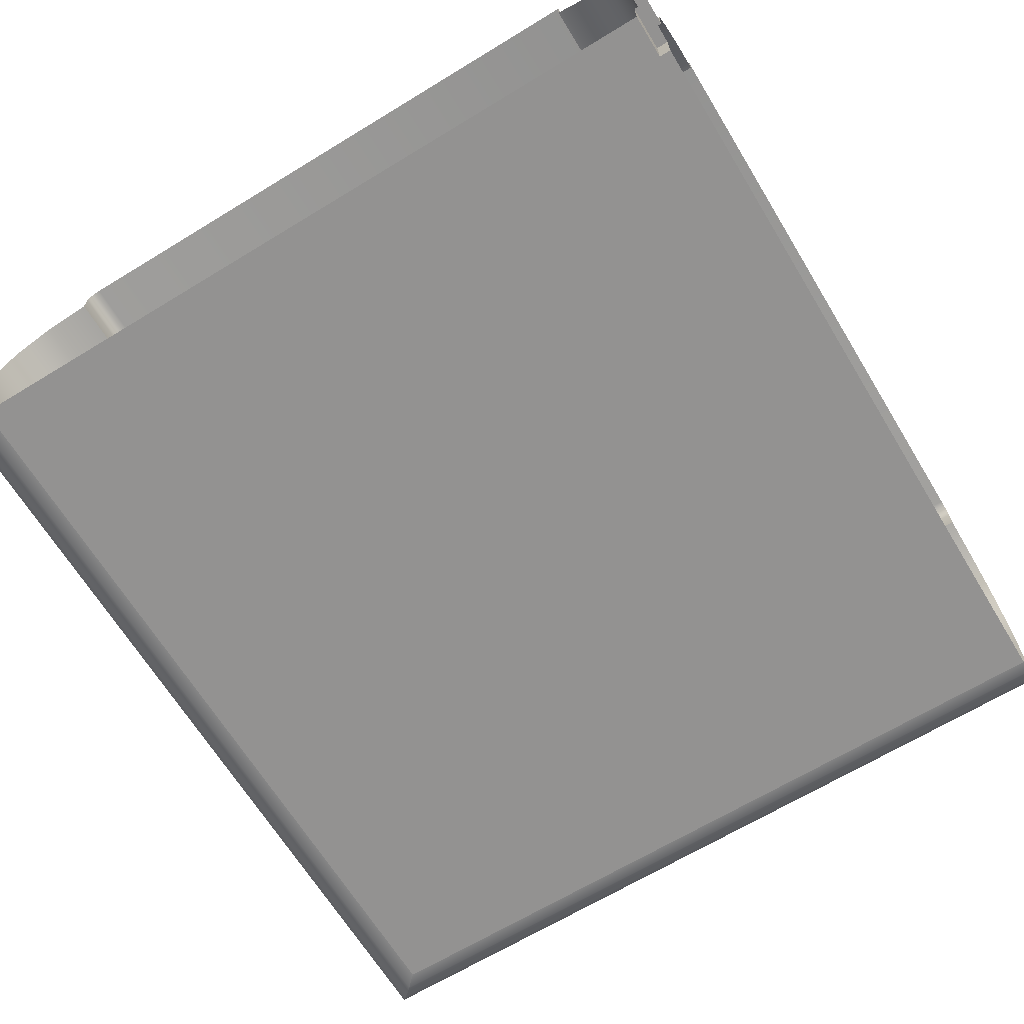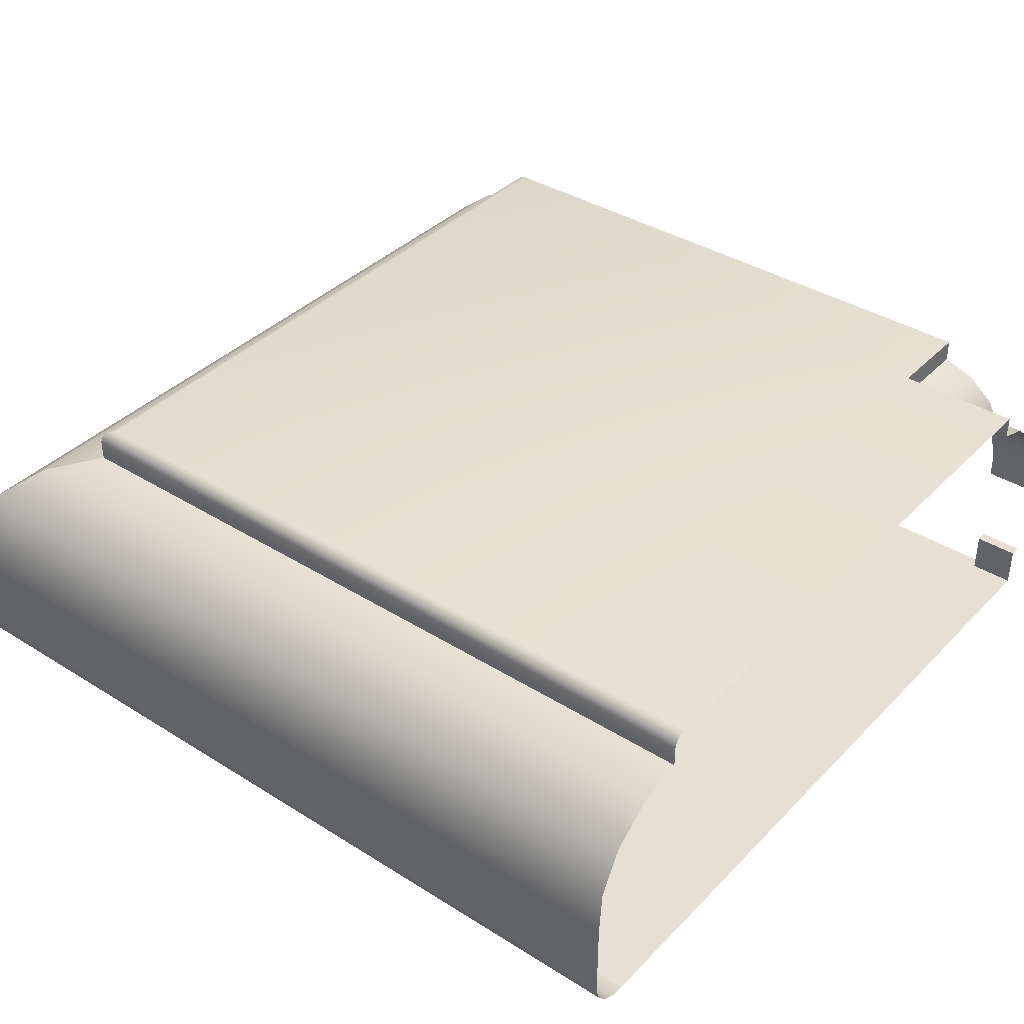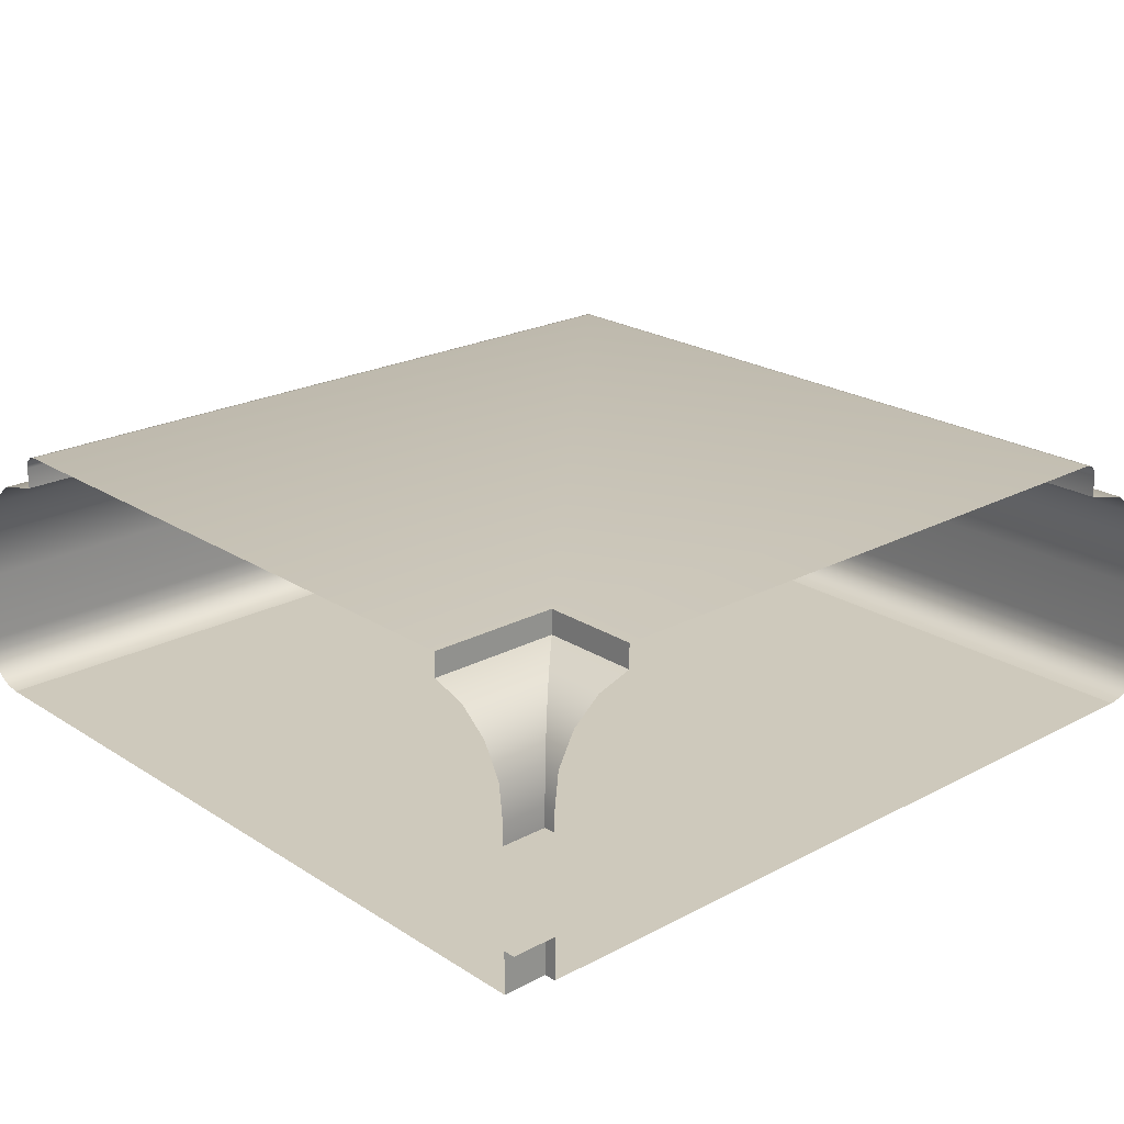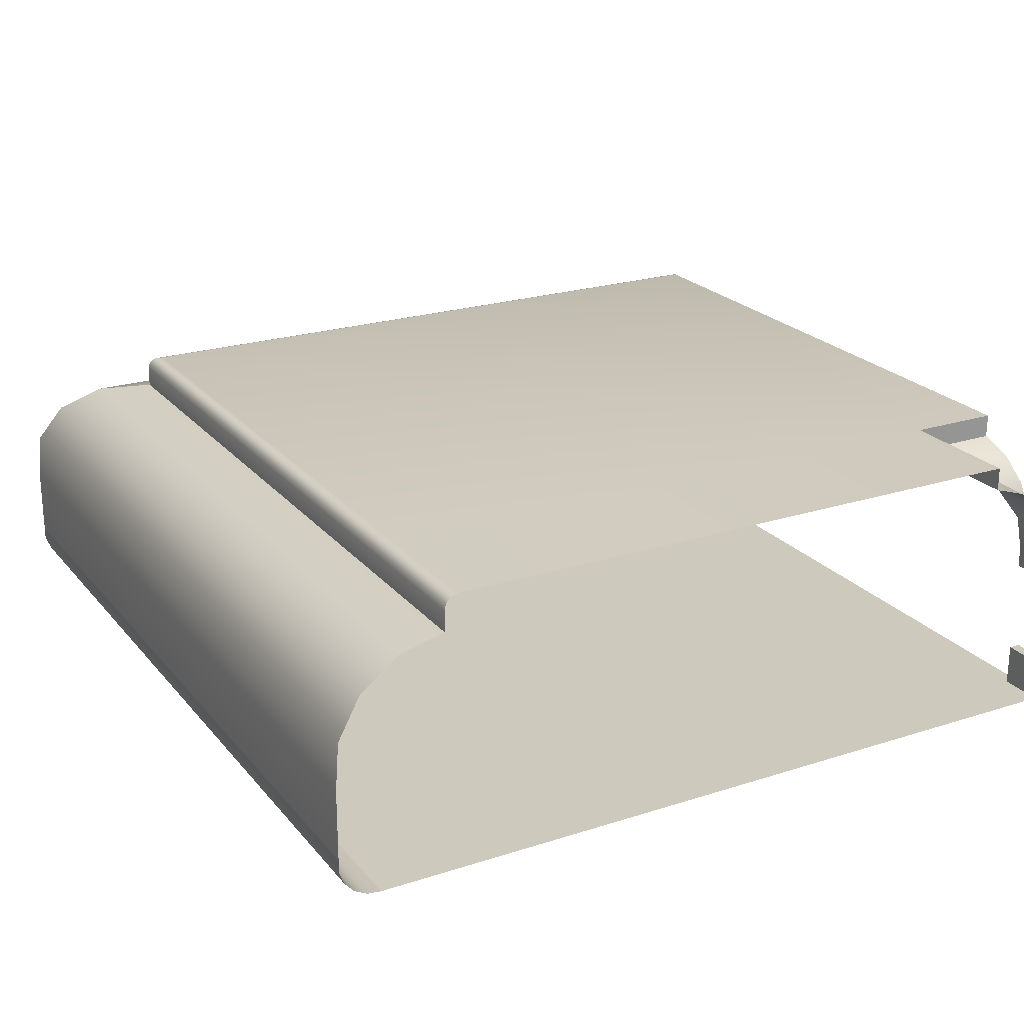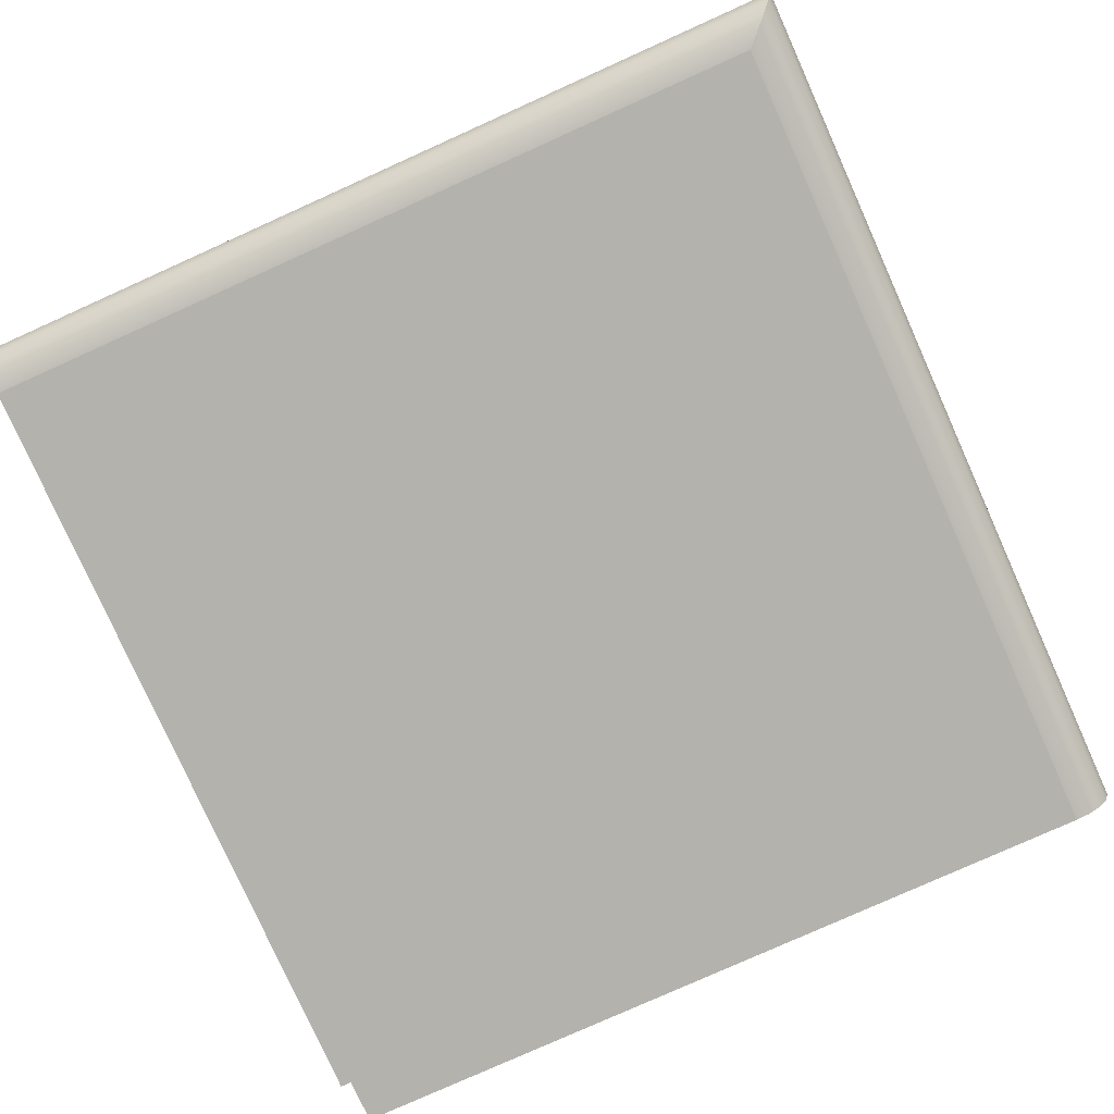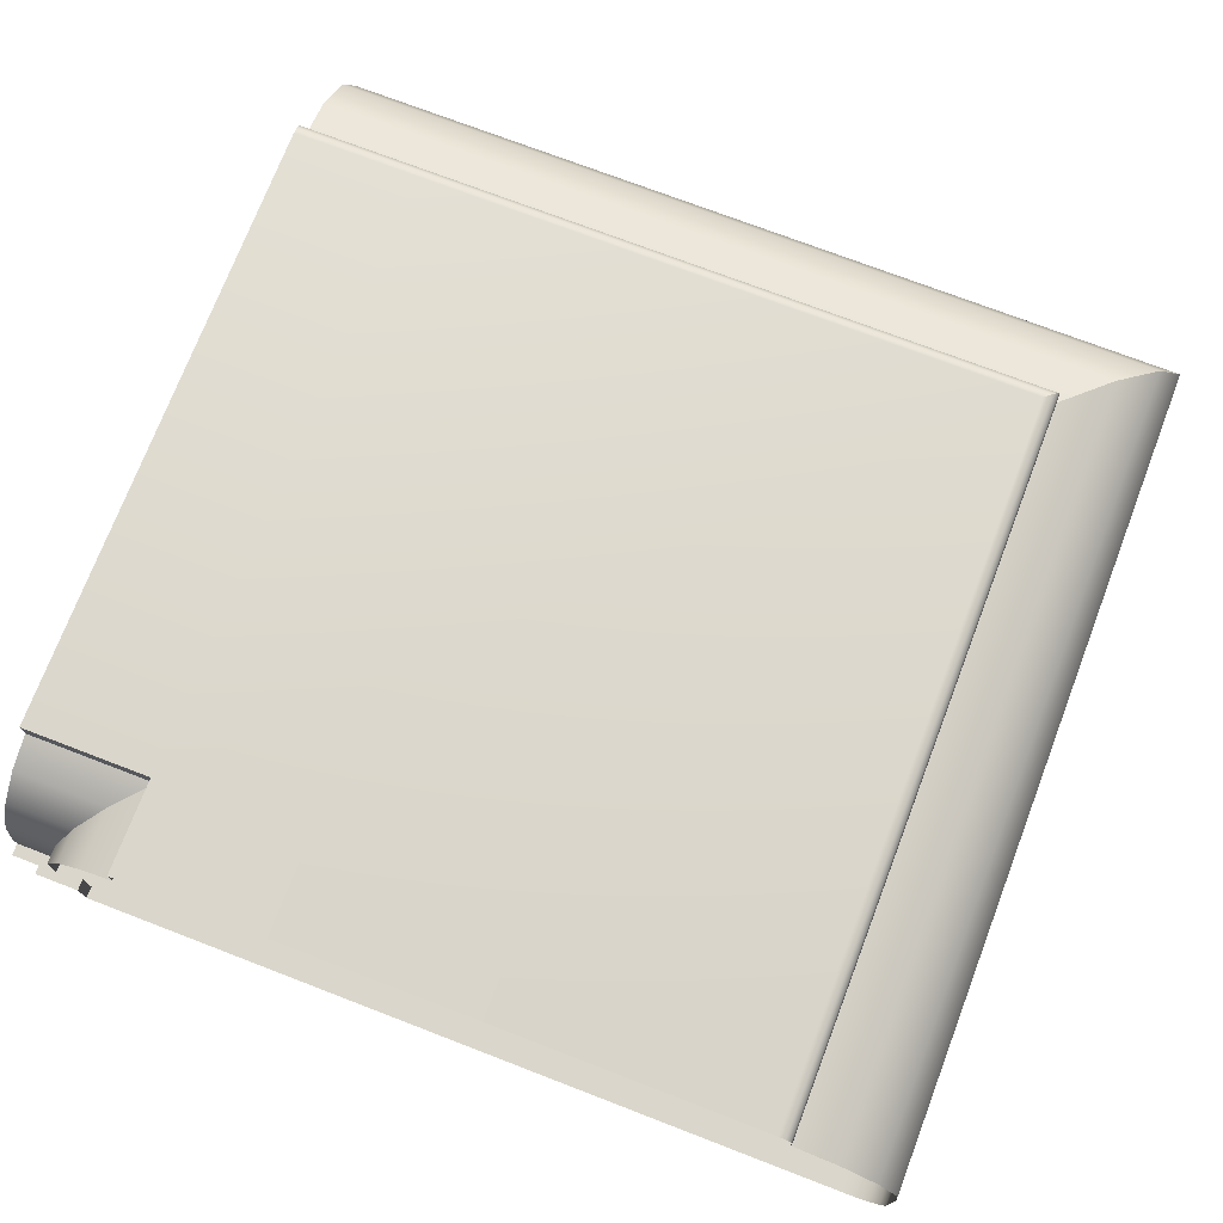
<metadata>
{"format":"obj","ext":"obj","renderer":"f3d","projection":"perspective","resolution":1024,"background":"white","views":[{"elev":-66.5,"azim":121.4,"up":"+Z"},{"elev":38.0,"azim":38.5,"up":"+Z"},{"elev":22.3,"azim":137.6,"up":"+Z"},{"elev":22.7,"azim":61.1,"up":"+Z"},{"elev":-79.4,"azim":-65.8,"up":"+Z"},{"elev":73.8,"azim":-159.0,"up":"+Z"}]}
</metadata>
<code>
o DF_11_BL1/DF_11_BL/mesh24/mesh24-geometry#mesh24-geometry
v -0.3143 0.5014 0.5537
v -0.3143 0.5128 0.5566
v -0.3143 0.5014 0.5566
v -0.3143 0.5128 0.5537
v -0.3897 0.5128 0.5566
v -0.2989 0.5014 0.5566
v -0.3102 0.5055 0.5524
v -0.3897 0.426 0.5566
v -0.2989 0.5014 0.5537
v -0.3143 0.426 0.5566
v -0.3102 0.5128 0.5524
v -0.2989 0.5055 0.5524
v -0.3906 0.5128 0.5564
v -0.2989 0.426 0.5566
v -0.3069 0.5088 0.5497
v -0.2989 0.5088 0.5497
v -0.3906 0.4251 0.5564
v -0.3134 0.4251 0.5564
v -0.3069 0.5128 0.5497
v -0.3912 0.5128 0.5557
v -0.2989 0.4251 0.5564
v -0.3049 0.5108 0.5459
v -0.3128 0.4245 0.5557
v -0.3912 0.4245 0.5557
v -0.3049 0.5128 0.5459
v -0.2989 0.5108 0.5459
v -0.3914 0.5128 0.5549
v -0.2989 0.4245 0.5557
v -0.3044 0.5113 0.5416
v -0.3126 0.4243 0.5549
v -0.3914 0.4243 0.5549
v -0.3044 0.5128 0.5416
v -0.2989 0.5113 0.5416
v -0.3914 0.5128 0.5523
v -0.2989 0.4243 0.5549
v -0.3044 0.5113 0.5391
v -0.3126 0.4243 0.5523
v -0.3914 0.4243 0.5523
v -0.3044 0.5128 0.5391
v -0.2989 0.5113 0.5391
v -0.397 0.5128 0.5509
v -0.2989 0.4243 0.5523
v -0.2989 0.5128 0.5391
v -0.397 0.4187 0.5509
v -0.307 0.4187 0.5509
v -0.4016 0.5128 0.5473
v -0.2989 0.4187 0.5509
v -0.4016 0.4141 0.5473
v -0.3024 0.4141 0.5473
v -0.4044 0.5128 0.5422
v -0.2989 0.4141 0.5473
v -0.2996 0.4113 0.5422
v -0.4044 0.4113 0.5422
v -0.4048 0.5128 0.5364
v -0.2989 0.4113 0.5422
v -0.2992 0.4109 0.5364
v -0.4048 0.4109 0.5364
v -0.4048 0.5128 0.5278
v -0.2989 0.4109 0.5364
v -0.2992 0.4109 0.5278
v -0.4048 0.4109 0.5278
v -0.2989 0.4109 0.5278
v -0.4048 0.5128 0.5261
v -0.4048 0.4109 0.5261
v -0.2989 0.4109 0.5261
v -0.2992 0.4109 0.5261
v -0.4042 0.5128 0.5245
v -0.4042 0.4115 0.5245
v -0.2989 0.4115 0.5245
v -0.2998 0.4115 0.5245
v -0.403 0.5128 0.5232
v -0.403 0.4127 0.5232
v -0.2989 0.4127 0.5232
v -0.301 0.4127 0.5232
v -0.4015 0.4142 0.5224
v -0.3025 0.4142 0.5224
v -0.4015 0.5128 0.5224
v -0.2989 0.4142 0.5224
v -0.3998 0.4159 0.5222
v -0.3042 0.4159 0.5222
v -0.3998 0.5128 0.5222
v -0.2989 0.4159 0.5222
v -0.3044 0.4159 0.5222
v -0.3044 0.5113 0.5222
v -0.2989 0.5113 0.5222
v -0.3044 0.5128 0.5222
v -0.2989 0.5113 0.5273
v -0.3044 0.5128 0.5273
v -0.3044 0.5113 0.5273
v -0.2989 0.5128 0.5273
f 1 2 3
f 2 1 4
f 5 3 2
f 6 1 3
f 7 4 1
f 8 3 5
f 1 6 9
f 10 6 3
f 4 7 11
f 1 12 7
f 3 8 10
f 13 8 5
f 12 1 9
f 6 10 14
f 15 11 7
f 16 7 12
f 17 10 8
f 8 13 17
f 18 14 10
f 11 15 19
f 7 16 15
f 10 17 18
f 20 17 13
f 14 18 21
f 22 19 15
f 16 22 15
f 17 23 18
f 17 20 24
f 23 21 18
f 19 22 25
f 22 16 26
f 23 17 24
f 27 24 20
f 21 23 28
f 29 25 22
f 26 29 22
f 24 30 23
f 24 27 31
f 30 28 23
f 25 29 32
f 29 26 33
f 30 24 31
f 34 31 27
f 28 30 35
f 36 32 29
f 33 36 29
f 31 37 30
f 31 34 38
f 37 35 30
f 32 36 39
f 36 33 40
f 37 31 38
f 41 38 34
f 35 37 42
f 36 43 39
f 43 36 40
f 44 37 38
f 38 41 44
f 45 42 37
f 37 44 45
f 46 44 41
f 42 45 47
f 48 45 44
f 44 46 48
f 49 47 45
f 45 48 49
f 50 48 46
f 47 49 51
f 48 52 49
f 48 50 53
f 52 51 49
f 52 48 53
f 54 53 50
f 51 52 55
f 53 56 52
f 53 54 57
f 56 55 52
f 56 53 57
f 58 57 54
f 55 56 59
f 57 60 56
f 57 58 61
f 56 62 59
f 60 57 61
f 62 56 60
f 63 61 58
f 64 60 61
f 60 65 62
f 61 63 64
f 60 64 66
f 65 60 66
f 67 64 63
f 68 66 64
f 66 69 65
f 64 67 68
f 66 68 70
f 69 66 70
f 71 68 67
f 72 70 68
f 70 73 69
f 68 71 72
f 70 72 74
f 73 70 74
f 71 75 72
f 72 76 74
f 76 73 74
f 75 71 77
f 76 72 75
f 73 76 78
f 77 79 75
f 79 76 75
f 80 78 76
f 79 77 81
f 76 79 80
f 78 80 82
f 81 83 79
f 80 79 83
f 80 84 82
f 83 81 84
f 84 80 83
f 82 84 85
f 84 81 86
f 84 87 85
f 88 84 86
f 87 84 89
f 84 88 89
f 88 87 89
f 87 88 90
f 3 2 1
f 4 1 2
f 2 3 5
f 3 1 6
f 1 4 7
f 5 3 8
f 9 6 1
f 3 6 10
f 11 7 4
f 7 12 1
f 10 8 3
f 5 8 13
f 9 1 12
f 14 10 6
f 7 11 15
f 12 7 16
f 8 10 17
f 17 13 8
f 10 14 18
f 19 15 11
f 15 16 7
f 18 17 10
f 13 17 20
f 21 18 14
f 15 19 22
f 15 22 16
f 18 23 17
f 24 20 17
f 18 21 23
f 25 22 19
f 26 16 22
f 24 17 23
f 20 24 27
f 28 23 21
f 22 25 29
f 22 29 26
f 23 30 24
f 31 27 24
f 23 28 30
f 32 29 25
f 33 26 29
f 31 24 30
f 27 31 34
f 35 30 28
f 29 32 36
f 29 36 33
f 30 37 31
f 38 34 31
f 30 35 37
f 39 36 32
f 40 33 36
f 38 31 37
f 34 38 41
f 42 37 35
f 39 43 36
f 40 36 43
f 38 37 44
f 44 41 38
f 37 42 45
f 45 44 37
f 41 44 46
f 47 45 42
f 44 45 48
f 48 46 44
f 45 47 49
f 49 48 45
f 46 48 50
f 51 49 47
f 49 52 48
f 53 50 48
f 49 51 52
f 53 48 52
f 50 53 54
f 55 52 51
f 52 56 53
f 57 54 53
f 52 55 56
f 57 53 56
f 54 57 58
f 59 56 55
f 56 60 57
f 61 58 57
f 59 62 56
f 61 57 60
f 60 56 62
f 58 61 63
f 61 60 64
f 62 65 60
f 64 63 61
f 66 64 60
f 66 60 65
f 63 64 67
f 64 66 68
f 65 69 66
f 68 67 64
f 70 68 66
f 70 66 69
f 67 68 71
f 68 70 72
f 69 73 70
f 72 71 68
f 74 72 70
f 74 70 73
f 72 75 71
f 74 76 72
f 74 73 76
f 77 71 75
f 75 72 76
f 78 76 73
f 75 79 77
f 75 76 79
f 76 78 80
f 81 77 79
f 80 79 76
f 82 80 78
f 79 83 81
f 83 79 80
f 82 84 80
f 84 81 83
f 83 80 84
f 85 84 82
f 86 81 84
f 85 87 84
f 86 84 88
f 89 84 87
f 89 88 84
f 89 87 88
f 90 88 87

</code>
